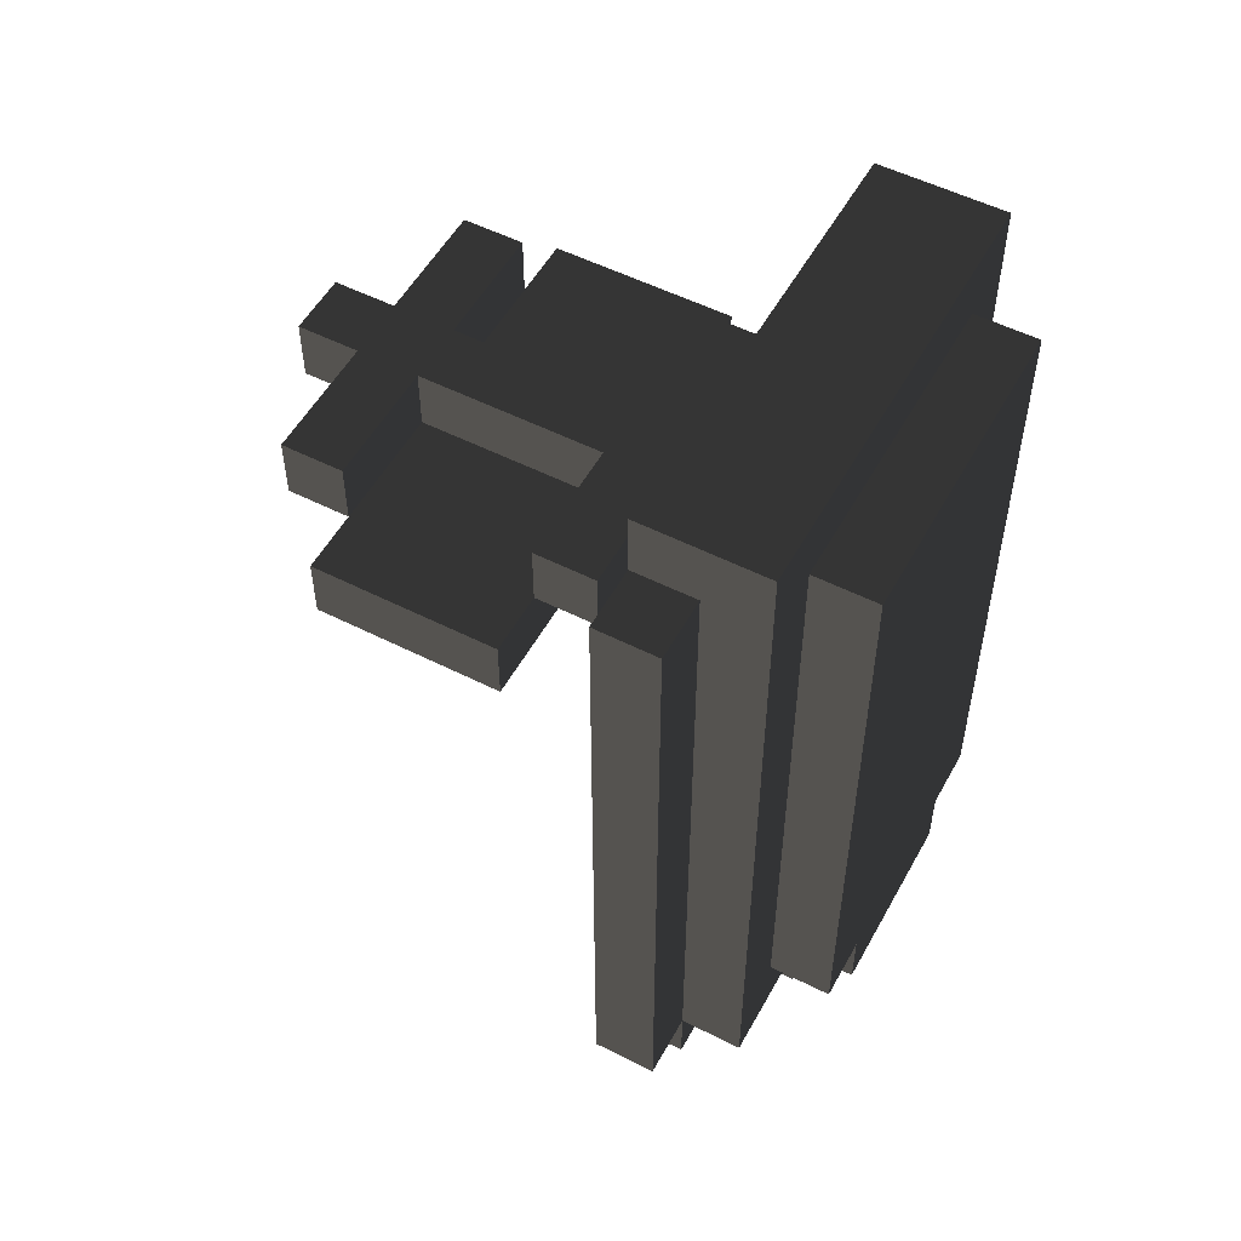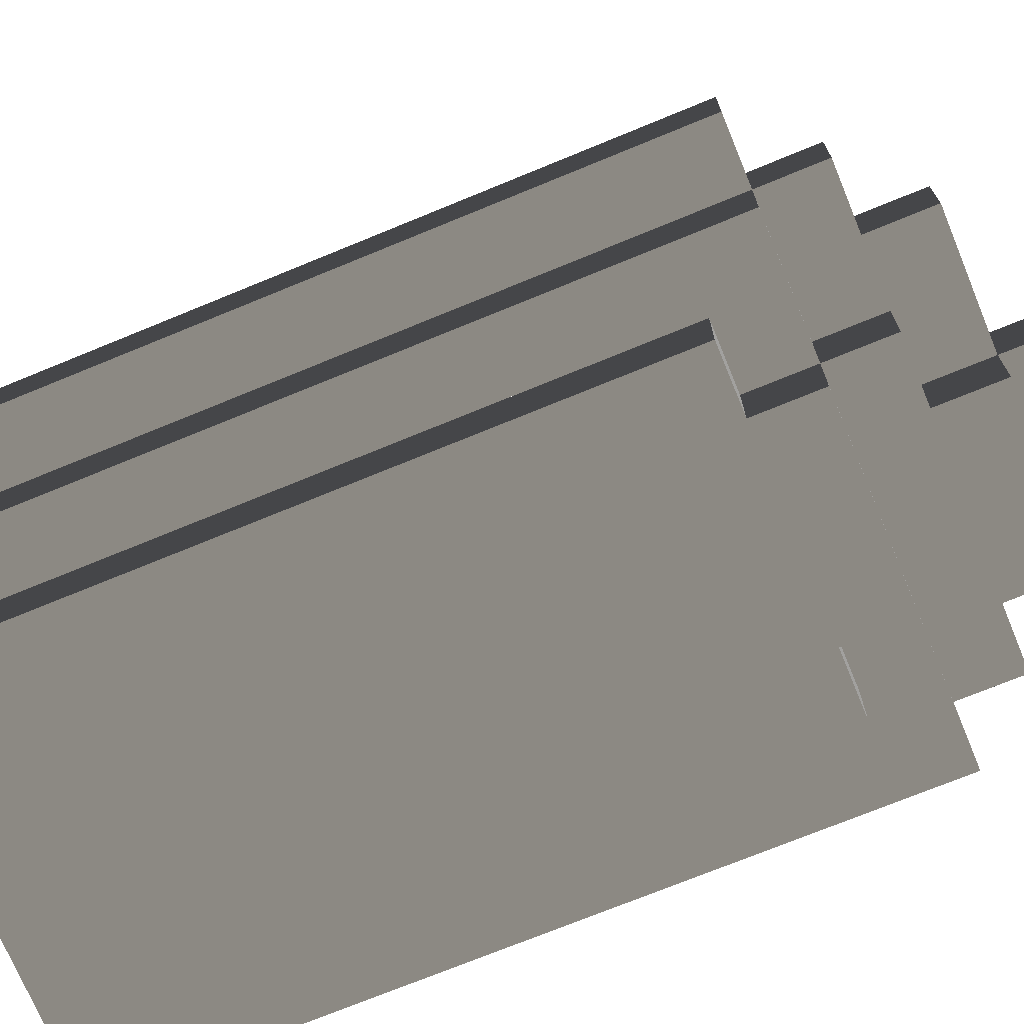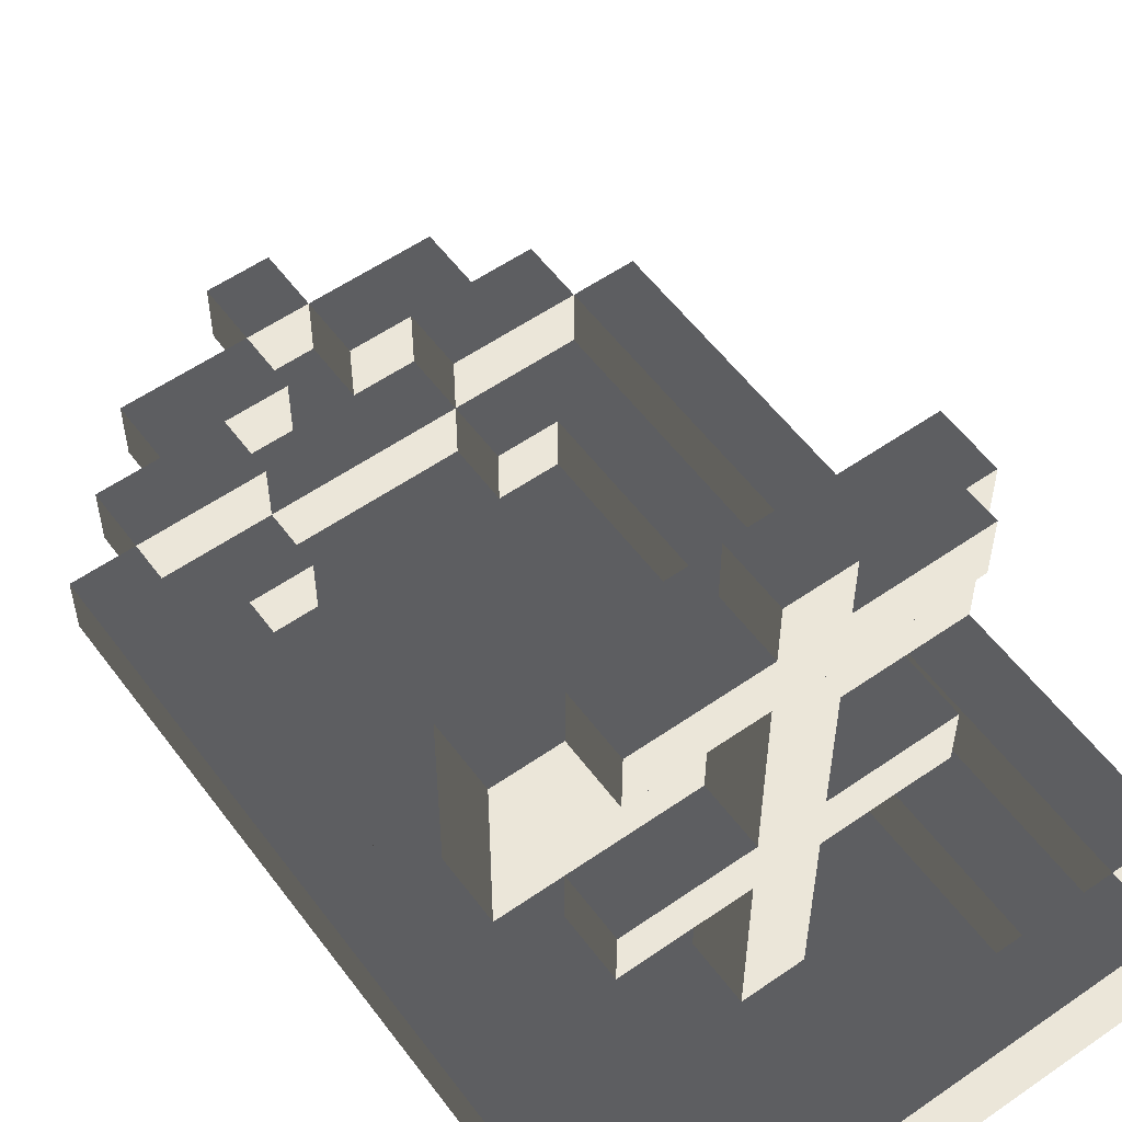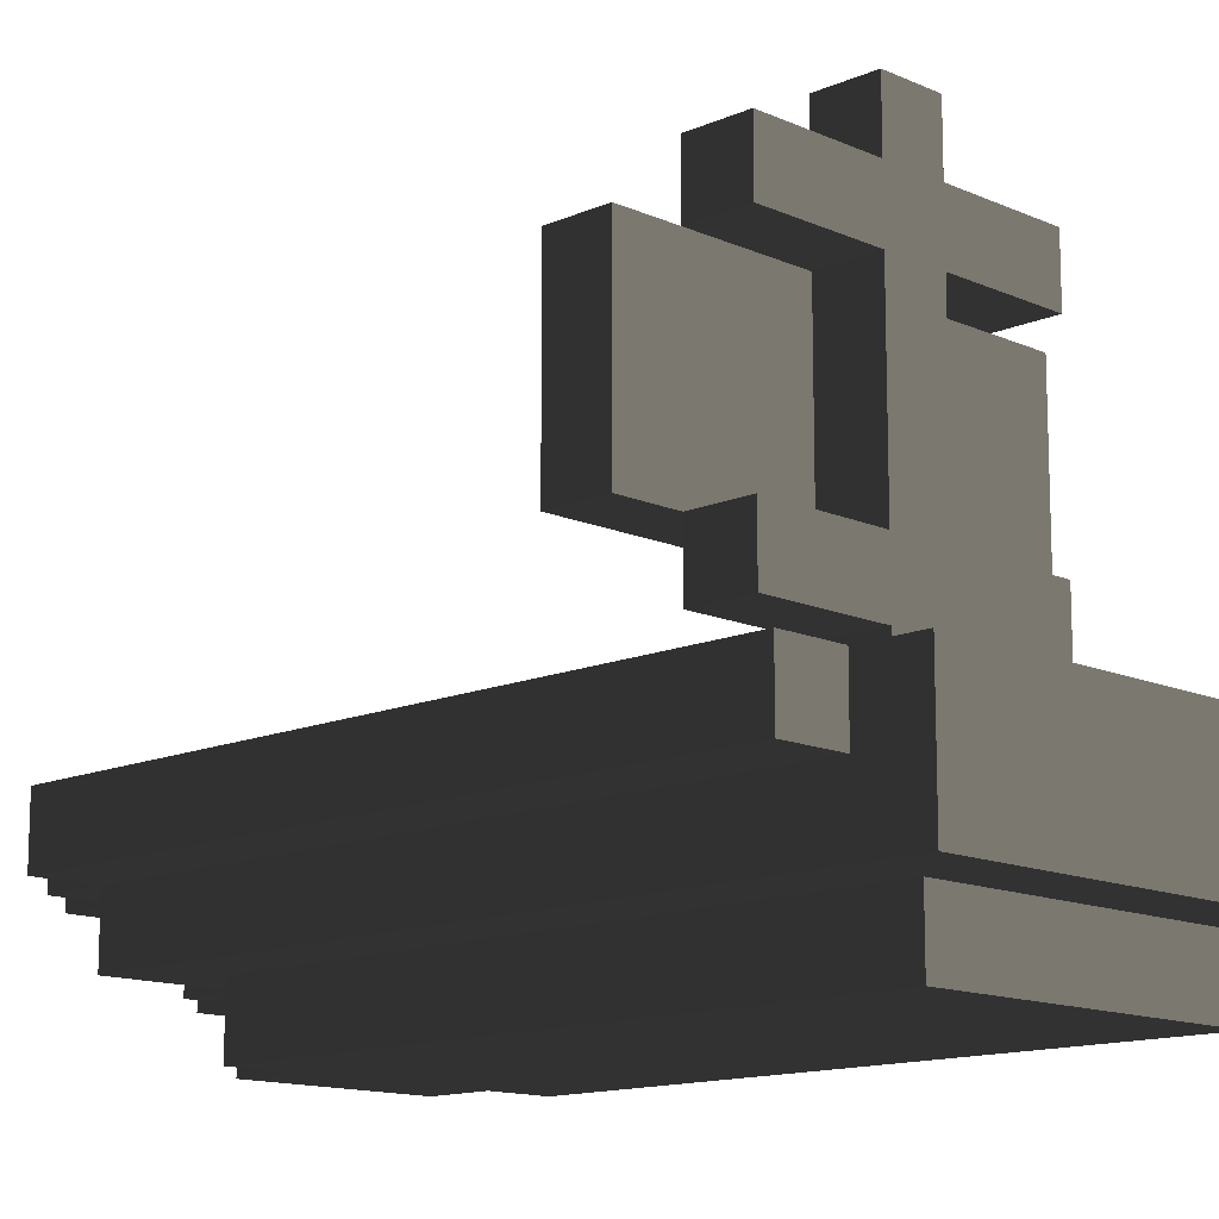
<metadata>
{"format":"obj","ext":"obj","renderer":"f3d","projection":"perspective","resolution":1024,"background":"white","views":[{"elev":53.5,"azim":-61.6,"up":"+Z"},{"elev":-72.2,"azim":112.4,"up":"+Y"},{"elev":56.2,"azim":-36.1,"up":"+Y"},{"elev":-13.3,"azim":-45.3,"up":"+Y"}]}
</metadata>
<code>
v  -7 8.6 5.455
v  7 8.6 5.455
v  7 8.6 7.455
v  -7 8.6 7.455
v  7 14.6 7.455
v  7 14.6 5.455
v  -7 14.6 5.455
v  -7 14.6 7.455
v  -7 14.6 7.455
v  -7 14.6 5.455
v  -7 8.6 5.455
v  -7 8.6 7.455
v  -7 14.6 5.455
v  7 14.6 5.455
v  7 8.6 5.455
v  -7 8.6 5.455
v  7 14.6 5.455
v  7 14.6 7.455
v  7 8.6 7.455
v  7 8.6 5.455
v  -7 8.6 7.455
v  7 8.6 7.455
v  7 14.6 7.455
v  -7 14.6 7.455
v  -3 -1.4 -8.545
v  3 -1.4 -8.545
v  3 -1.4 -6.545
v  -3 -1.4 -6.545
v  9 4.6 2.455
v  9 4.6 13.45
v  9 2.6 13.45
v  9 2.6 2.455
v  -7 4.6 13.45
v  -7 4.6 2.455
v  -7 4.6 -8.545
v  -9 4.6 -8.545
v  -9 4.6 2.455
v  -9 4.6 13.45
v  -9 4.6 2.455
v  -9 4.6 -8.545
v  -9 2.6 -8.545
v  -9 2.6 2.455
v  -9 4.6 -8.545
v  -7 4.6 -8.545
v  -7 2.6 -8.545
v  -9 2.6 -8.545
v  7 2.6 13.45
v  7 4.6 13.45
v  7 4.6 15.45
v  7 2.6 15.45
v  7 0.6 15.45
v  7 0.6 13.45
v  -7 0.6 13.45
v  -2e-06 0.6 13.45
v  7 0.6 13.45
v  7 0.6 15.45
v  -3e-06 0.6 15.45
v  -7 0.6 15.45
v  -3e-06 0.6 15.45
v  7 0.6 15.45
v  7 2.6 15.45
v  -3e-06 2.6 15.45
v  -2e-06 4.6 13.45
v  7 4.6 13.45
v  7 2.6 13.45
v  -2e-06 2.6 13.45
v  5 4.6 -12.55
v  5 4.6 -10.55
v  5 2.6 -10.55
v  5 2.6 -12.55
v  1 2.6 -12.55
v  5 2.6 -12.55
v  5 2.6 -10.55
v  1 2.6 -10.55
v  1 2.6 -10.55
v  5 2.6 -10.55
v  5 4.6 -10.55
v  1 4.6 -10.55
v  1 4.6 -10.55
v  1 4.6 -12.55
v  1 2.6 -12.55
v  1 2.6 -10.55
v  5 4.6 -10.55
v  5 4.6 -12.55
v  1 4.6 -12.55
v  1 4.6 -10.55
v  1 4.6 -12.55
v  5 4.6 -12.55
v  5 2.6 -12.55
v  1 2.6 -12.55
v  -7 4.6 -10.55
v  -3 4.6 -10.55
v  -3 2.6 -10.55
v  -7 2.6 -10.55
v  1 6.6 7.455
v  1 6.6 9.455
v  1 0.6 9.455
v  1 0.6 7.455
v  -1 0.6 9.455
v  1 0.6 9.455
v  1 6.6 9.455
v  -1 6.6 9.455
v  -1 6.6 9.455
v  -1 6.6 7.455
v  -1 0.6 7.455
v  -1 0.6 9.455
v  -1 6.6 7.455
v  1 6.6 7.455
v  1 0.6 7.455
v  -1 0.6 7.455
v  5 16.6 7.455
v  5 16.6 9.455
v  5 14.6 9.455
v  5 14.6 7.455
v  -5 14.6 7.455
v  5 14.6 7.455
v  5 14.6 9.455
v  -5 14.6 9.455
v  -5 14.6 9.455
v  5 14.6 9.455
v  5 16.6 9.455
v  -5 16.6 9.455
v  -5 16.6 9.455
v  -5 16.6 7.455
v  -5 14.6 7.455
v  -5 14.6 9.455
v  5 16.6 9.455
v  5 16.6 7.455
v  -5 16.6 7.455
v  -5 16.6 9.455
v  -5 16.6 7.455
v  5 16.6 7.455
v  5 14.6 7.455
v  -5 14.6 7.455
v  1 18.6 7.455
v  1 18.6 9.455
v  1 16.6 9.455
v  1 16.6 7.455
v  -1 16.6 9.455
v  1 16.6 9.455
v  1 18.6 9.455
v  -1 18.6 9.455
v  -1 18.6 9.455
v  -1 18.6 7.455
v  -1 16.6 7.455
v  -1 16.6 9.455
v  1 18.6 9.455
v  1 18.6 7.455
v  -1 18.6 7.455
v  -1 18.6 9.455
v  -1 18.6 7.455
v  1 18.6 7.455
v  1 16.6 7.455
v  -1 16.6 7.455
v  5 8.6 7.455
v  5 8.6 9.455
v  5 6.6 9.455
v  5 6.6 7.455
v  -5 6.6 7.455
v  5 6.6 7.455
v  5 6.6 9.455
v  -5 6.6 9.455
v  -5 6.6 9.455
v  5 6.6 9.455
v  5 8.6 9.455
v  -5 8.6 9.455
v  -5 8.6 9.455
v  -5 8.6 7.455
v  -5 6.6 7.455
v  -5 6.6 9.455
v  5 8.6 9.455
v  5 8.6 7.455
v  -5 8.6 7.455
v  -5 8.6 9.455
v  -5 8.6 7.455
v  5 8.6 7.455
v  5 6.6 7.455
v  -5 6.6 7.455
v  1 14.6 7.455
v  1 14.6 9.455
v  1 8.6 9.455
v  1 8.6 7.455
v  -1 8.6 9.455
v  1 8.6 9.455
v  1 14.6 9.455
v  -1 14.6 9.455
v  -1 14.6 9.455
v  -1 14.6 7.455
v  -1 8.6 7.455
v  -1 8.6 9.455
v  -1 4.6 -12.55
v  -1 4.6 -10.55
v  -1 2.6 -10.55
v  -1 2.6 -12.55
v  -5 2.6 -12.55
v  -1 2.6 -12.55
v  -1 2.6 -10.55
v  -5 2.6 -10.55
v  -5 2.6 -10.55
v  -1 2.6 -10.55
v  -1 4.6 -10.55
v  -5 4.6 -10.55
v  -5 4.6 -10.55
v  -5 4.6 -12.55
v  -5 2.6 -12.55
v  -5 2.6 -10.55
v  -1 4.6 -10.55
v  -1 4.6 -12.55
v  -5 4.6 -12.55
v  -5 4.6 -10.55
v  -5 4.6 -12.55
v  -1 4.6 -12.55
v  -1 2.6 -12.55
v  -5 2.6 -12.55
v  -1 4.6 -14.55
v  1 4.6 -14.55
v  1 2.6 -14.55
v  -1 2.6 -14.55
v  -1 0.6 -12.55
v  1 0.6 -12.55
v  1 0.6 -10.55
v  -1 0.6 -10.55
v  -3e-06 2.6 15.45
v  7 2.6 15.45
v  7 4.6 15.45
v  -2e-06 4.6 15.45
v  -7 0.6 15.45
v  -3e-06 0.6 15.45
v  -3e-06 2.6 15.45
v  -7 2.6 15.45
v  -7 2.6 15.45
v  -3e-06 2.6 15.45
v  -2e-06 4.6 15.45
v  -7 4.6 15.45
v  -7 2.6 13.45
v  -2e-06 2.6 13.45
v  -2e-06 0.6 13.45
v  -7 0.6 13.45
v  -2e-06 2.6 13.45
v  7 2.6 13.45
v  7 0.6 13.45
v  -2e-06 0.6 13.45
v  -9 4.6 13.45
v  -9 4.6 2.455
v  -9 2.6 2.455
v  -9 2.6 13.45
v  9 4.6 -8.545
v  9 4.6 2.455
v  9 2.6 2.455
v  9 2.6 -8.545
v  -7 4.6 -8.545
v  -7 4.6 2.455
v  -7 2.6 2.455
v  -7 2.6 -8.545
v  3 2.6 -10.55
v  3 2.6 -8.545
v  3 0.6 -8.545
v  3 0.6 -10.55
v  -3 0.6 -10.55
v  3 0.6 -10.55
v  3 0.6 -8.545
v  -3 0.6 -8.545
v  -3 0.6 -8.545
v  3 0.6 -8.545
v  3 2.6 -8.545
v  -3 2.6 -8.545
v  -3 2.6 -8.545
v  -3 2.6 -10.55
v  -3 0.6 -10.55
v  -3 0.6 -8.545
v  3 2.6 -8.545
v  3 2.6 -10.55
v  -3 2.6 -10.55
v  -3 2.6 -8.545
v  -3 2.6 -10.55
v  3 2.6 -10.55
v  3 0.6 -10.55
v  -3 0.6 -10.55
v  3 0.6 -6.545
v  3 0.6 -8.545
v  -3 0.6 -8.545
v  -3 0.6 -6.545
v  -3 0.6 -6.545
v  -3 0.6 -8.545
v  -3 -1.4 -8.545
v  -3 -1.4 -6.545
v  -3 0.6 -8.545
v  3 0.6 -8.545
v  3 -1.4 -8.545
v  -3 -1.4 -8.545
v  3 0.6 -8.545
v  3 0.6 -6.545
v  3 -1.4 -6.545
v  3 -1.4 -8.545
v  -5 2.6 13.45
v  -5 2.6 -8.545
v  -7 2.6 -8.545
v  -7 2.6 13.45
v  -9 2.6 2.455
v  -9 2.6 -8.545
v  -7 2.6 -8.545
v  -7 2.6 2.455
v  -7 2.6 13.45
v  -9 2.6 13.45
v  -7 4.6 2.455
v  -7 4.6 13.45
v  -7 2.6 13.45
v  -7 2.6 2.455
v  -9 2.6 13.45
v  -7 2.6 13.45
v  -7 4.6 13.45
v  -9 4.6 13.45
v  -5 0.6 2.455
v  -5 0.6 -8.545
v  -5 2.6 -8.545
v  -5 2.6 2.455
v  -5 0.6 13.45
v  -5 0.6 2.455
v  -5 2.6 2.455
v  -5 2.6 13.45
v  -7 2.6 15.45
v  -7 4.6 15.45
v  -7 4.6 13.45
v  -7 2.6 13.45
v  -7 0.6 13.45
v  -7 0.6 15.45
v  -2e-06 4.6 15.45
v  7 4.6 15.45
v  7 4.6 13.45
v  -2e-06 4.6 13.45
v  -7 4.6 13.45
v  -7 4.6 15.45
v  7 4.6 -10.55
v  7 4.6 -8.545
v  7 2.6 -8.545
v  7 2.6 -10.55
v  3 2.6 -10.55
v  7 2.6 -10.55
v  7 2.6 -8.545
v  3 2.6 -8.545
v  3 2.6 -8.545
v  7 2.6 -8.545
v  7 4.6 -8.545
v  3 4.6 -8.545
v  3 4.6 -8.545
v  3 4.6 -10.55
v  3 2.6 -10.55
v  3 2.6 -8.545
v  7 4.6 -8.545
v  7 4.6 -10.55
v  3 4.6 -10.55
v  3 4.6 -8.545
v  3 4.6 -10.55
v  7 4.6 -10.55
v  7 2.6 -10.55
v  3 2.6 -10.55
v  -3 4.6 -10.55
v  -3 4.6 -8.545
v  -3 2.6 -8.545
v  -3 2.6 -10.55
v  -7 2.6 -10.55
v  -3 2.6 -10.55
v  -3 2.6 -8.545
v  -7 2.6 -8.545
v  -7 2.6 -8.545
v  -3 2.6 -8.545
v  -3 4.6 -8.545
v  -7 4.6 -8.545
v  -7 4.6 -8.545
v  -7 4.6 -10.55
v  -7 2.6 -10.55
v  -7 2.6 -8.545
v  -3 4.6 -8.545
v  -3 4.6 -10.55
v  -7 4.6 -10.55
v  -7 4.6 -8.545
v  -3 2.6 -8.545
v  -3 2.6 -6.545
v  -3 0.6 -6.545
v  -3 0.6 -8.545
v  -5 0.6 -8.545
v  -3 0.6 -8.545
v  -3 0.6 -6.545
v  -5 0.6 -6.545
v  -5 0.6 -6.545
v  -3 0.6 -6.545
v  -3 2.6 -6.545
v  -5 2.6 -6.545
v  -3 2.6 -6.545
v  -3 2.6 -8.545
v  -5 2.6 -8.545
v  -5 2.6 -6.545
v  -5 2.6 -8.545
v  -3 2.6 -8.545
v  -3 0.6 -8.545
v  -5 0.6 -8.545
v  3 0.6 -8.545
v  5 0.6 -8.545
v  5 0.6 -6.545
v  3 0.6 -6.545
v  3 0.6 -6.545
v  5 0.6 -6.545
v  5 2.6 -6.545
v  3 2.6 -6.545
v  3 2.6 -6.545
v  3 2.6 -8.545
v  3 0.6 -8.545
v  3 0.6 -6.545
v  5 2.6 -6.545
v  5 2.6 -8.545
v  3 2.6 -8.545
v  3 2.6 -6.545
v  3 2.6 -8.545
v  5 2.6 -8.545
v  5 0.6 -8.545
v  3 0.6 -8.545
v  1 4.6 -14.55
v  1 4.6 -12.55
v  1 2.6 -12.55
v  1 2.6 -14.55
v  -1 2.6 -14.55
v  1 2.6 -14.55
v  1 2.6 -12.55
v  -1 2.6 -12.55
v  -1 2.6 -12.55
v  1 2.6 -12.55
v  1 4.6 -12.55
v  -1 4.6 -12.55
v  -1 4.6 -12.55
v  -1 4.6 -14.55
v  -1 2.6 -14.55
v  -1 2.6 -12.55
v  1 4.6 -12.55
v  1 4.6 -14.55
v  -1 4.6 -14.55
v  -1 4.6 -12.55
v  1 2.6 -12.55
v  1 2.6 -10.55
v  1 0.6 -10.55
v  1 0.6 -12.55
v  -1 2.6 -10.55
v  -1 2.6 -12.55
v  -1 0.6 -12.55
v  -1 0.6 -10.55
v  1 2.6 -10.55
v  1 2.6 -12.55
v  -1 2.6 -12.55
v  -1 2.6 -10.55
v  -1 2.6 -12.55
v  1 2.6 -12.55
v  1 0.6 -12.55
v  -1 0.6 -12.55
v  -7 4.6 13.45
v  -2e-06 4.6 13.45
v  -2e-06 2.6 13.45
v  -7 2.6 13.45
v  7 2.6 13.45
v  7 2.6 2.455
v  7 2.6 -8.545
v  5 2.6 -8.545
v  5 2.6 13.45
v  5 2.6 13.45
v  5 2.6 -8.545
v  5 0.6 -8.545
v  5 0.6 13.45
v  5 2.6 -8.545
v  7 2.6 -8.545
v  7 0.6 -8.545
v  5 0.6 -8.545
v  -5 0.6 -8.545
v  -5 0.6 13.45
v  -7 0.6 13.45
v  -7 0.6 -8.545
v  7 0.6 2.455
v  7 0.6 -8.545
v  7 2.6 -8.545
v  7 2.6 2.455
v  7 0.6 13.45
v  7 0.6 2.455
v  7 2.6 2.455
v  7 2.6 13.45
v  7 0.6 -8.545
v  7 0.6 13.45
v  5 0.6 13.45
v  5 0.6 -8.545
v  7 2.6 13.45
v  7 2.6 -8.545
v  9 2.6 -8.545
v  9 2.6 13.45
v  7 4.6 13.45
v  9 4.6 13.45
v  9 4.6 -8.545
v  7 4.6 -8.545
v  7 2.6 2.455
v  7 2.6 13.45
v  7 4.6 13.45
v  7 4.6 2.455
v  7 2.6 -8.545
v  7 2.6 2.455
v  7 4.6 2.455
v  7 4.6 -8.545
v  7 2.6 -8.545
v  7 4.6 -8.545
v  9 4.6 -8.545
v  9 2.6 -8.545
v  9 2.6 13.45
v  9 4.6 13.45
v  7 4.6 13.45
v  7 2.6 13.45
v  -5 2.6 -8.545
v  -5 0.6 -8.545
v  -7 0.6 -8.545
v  -7 2.6 -8.545
v  -7 0.6 -8.545
v  -7 0.6 13.45
v  -7 2.6 13.45
v  -7 2.6 -8.545
v  5 -1.4 13.45
v  -5 -1.4 13.45
v  -5 -1.4 -6.545
v  5 -1.4 -6.545
v  5 0.6 13.45
v  5 0.6 -6.545
v  -5 0.6 -6.545
v  -5 0.6 13.45
v  5 -1.4 13.45
v  5 -1.4 -6.545
v  5 0.6 -6.545
v  5 0.6 13.45
v  -5 0.6 -6.545
v  -5 -1.4 -6.545
v  -5 -1.4 13.45
v  -5 0.6 13.45
v  5 0.6 13.45
v  -5 0.6 13.45
v  -5 -1.4 13.45
v  5 -1.4 13.45
v  5 -1.4 -6.545
v  -5 -1.4 -6.545
v  -5 0.6 -6.545
v  5 0.6 -6.545
g Cube_004
f 1 2 3 4
f 5 6 7 8
f 9 10 11 12
f 13 14 15 16
f 17 18 19 20
f 21 22 23 24
f 25 26 27 28
f 29 30 31 32
f 33 34 35 36 37 38
f 39 40 41 42
f 43 44 45 46
f 47 48 49 50 51 52
f 53 54 55 56 57 58
f 59 60 61 62
f 63 64 65 66
f 67 68 69 70
f 71 72 73 74
f 75 76 77 78
f 79 80 81 82
f 83 84 85 86
f 87 88 89 90
f 91 92 93 94
f 95 96 97 98
f 99 100 101 102
f 103 104 105 106
f 107 108 109 110
f 111 112 113 114
f 115 116 117 118
f 119 120 121 122
f 123 124 125 126
f 127 128 129 130
f 131 132 133 134
f 135 136 137 138
f 139 140 141 142
f 143 144 145 146
f 147 148 149 150
f 151 152 153 154
f 155 156 157 158
f 159 160 161 162
f 163 164 165 166
f 167 168 169 170
f 171 172 173 174
f 175 176 177 178
f 179 180 181 182
f 183 184 185 186
f 187 188 189 190
f 191 192 193 194
f 195 196 197 198
f 199 200 201 202
f 203 204 205 206
f 207 208 209 210
f 211 212 213 214
f 215 216 217 218
f 219 220 221 222
f 223 224 225 226
f 227 228 229 230
f 231 232 233 234
f 235 236 237 238
f 239 240 241 242
f 243 244 245 246
f 247 248 249 250
f 251 252 253 254
f 255 256 257 258
f 259 260 261 262
f 263 264 265 266
f 267 268 269 270
f 271 272 273 274
f 275 276 277 278
f 279 280 281 282
f 283 284 285 286
f 287 288 289 290
f 291 292 293 294
f 295 296 297 298
f 299 300 301 302 303 304
f 305 306 307 308
f 309 310 311 312
f 313 314 315 316
f 317 318 319 320
f 321 322 323 324 325 326
f 327 328 329 330 331 332
f 333 334 335 336
f 337 338 339 340
f 341 342 343 344
f 345 346 347 348
f 349 350 351 352
f 353 354 355 356
f 357 358 359 360
f 361 362 363 364
f 365 366 367 368
f 369 370 371 372
f 373 374 375 376
f 377 378 379 380
f 381 382 383 384
f 385 386 387 388
f 389 390 391 392
f 393 394 395 396
f 397 398 399 400
f 401 402 403 404
f 405 406 407 408
f 409 410 411 412
f 413 414 415 416
f 417 418 419 420
f 421 422 423 424
f 425 426 427 428
f 429 430 431 432
f 433 434 435 436
f 437 438 439 440
f 441 442 443 444
f 445 446 447 448
f 449 450 451 452
f 453 454 455 456
f 457 458 459 460 461
f 462 463 464 465
f 466 467 468 469
f 470 471 472 473
f 474 475 476 477
f 478 479 480 481
f 482 483 484 485
f 486 487 488 489
f 490 491 492 493
f 494 495 496 497
f 498 499 500 501
f 502 503 504 505
f 506 507 508 509
f 510 511 512 513
f 514 515 516 517
f 518 519 520 521
f 522 523 524 525
f 526 527 528 529
f 530 531 532 533
f 534 535 536 537
f 538 539 540 541

</code>
